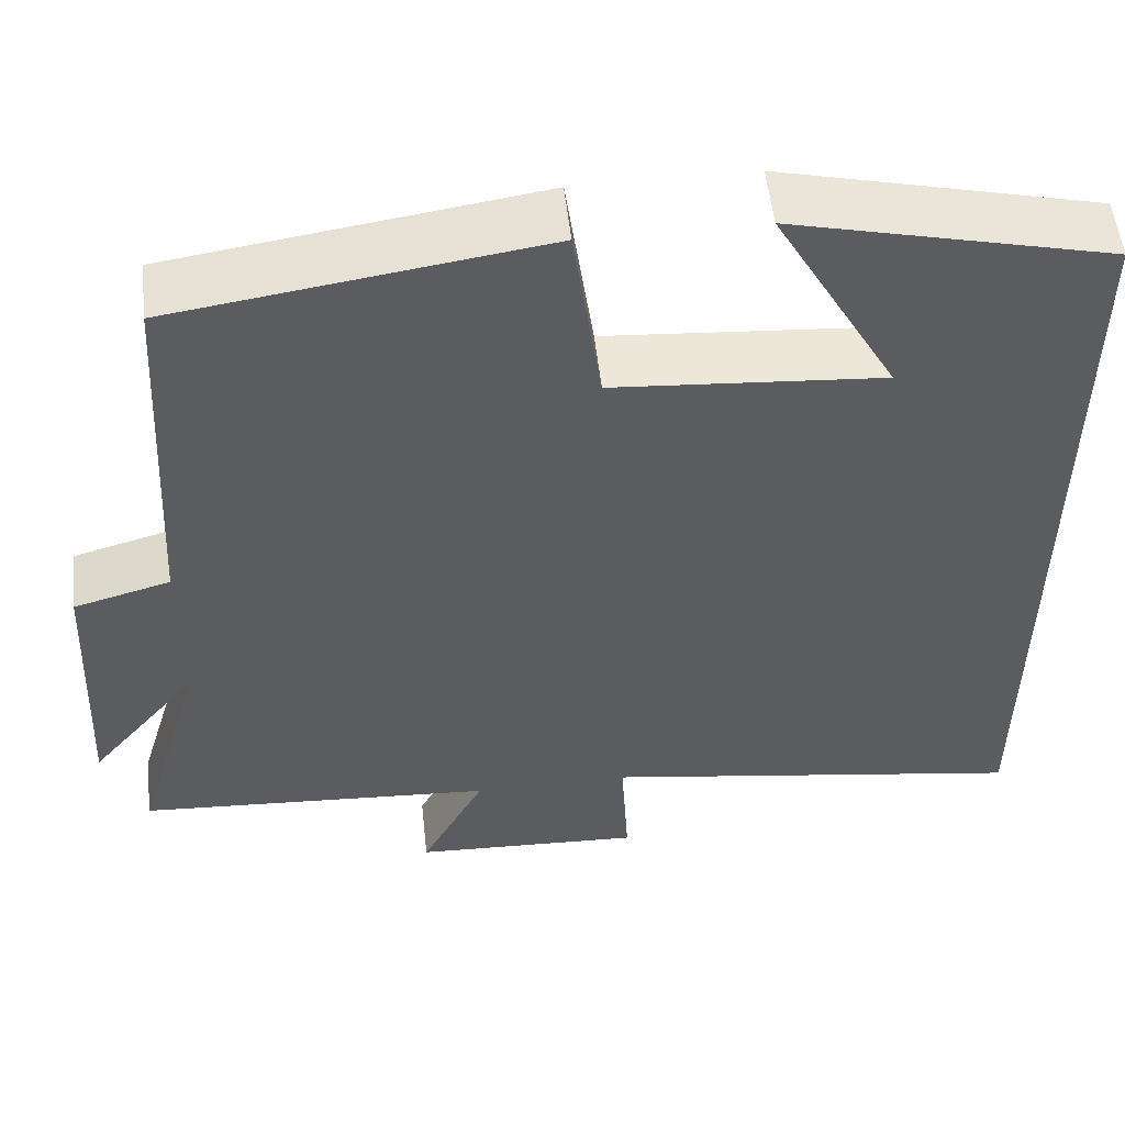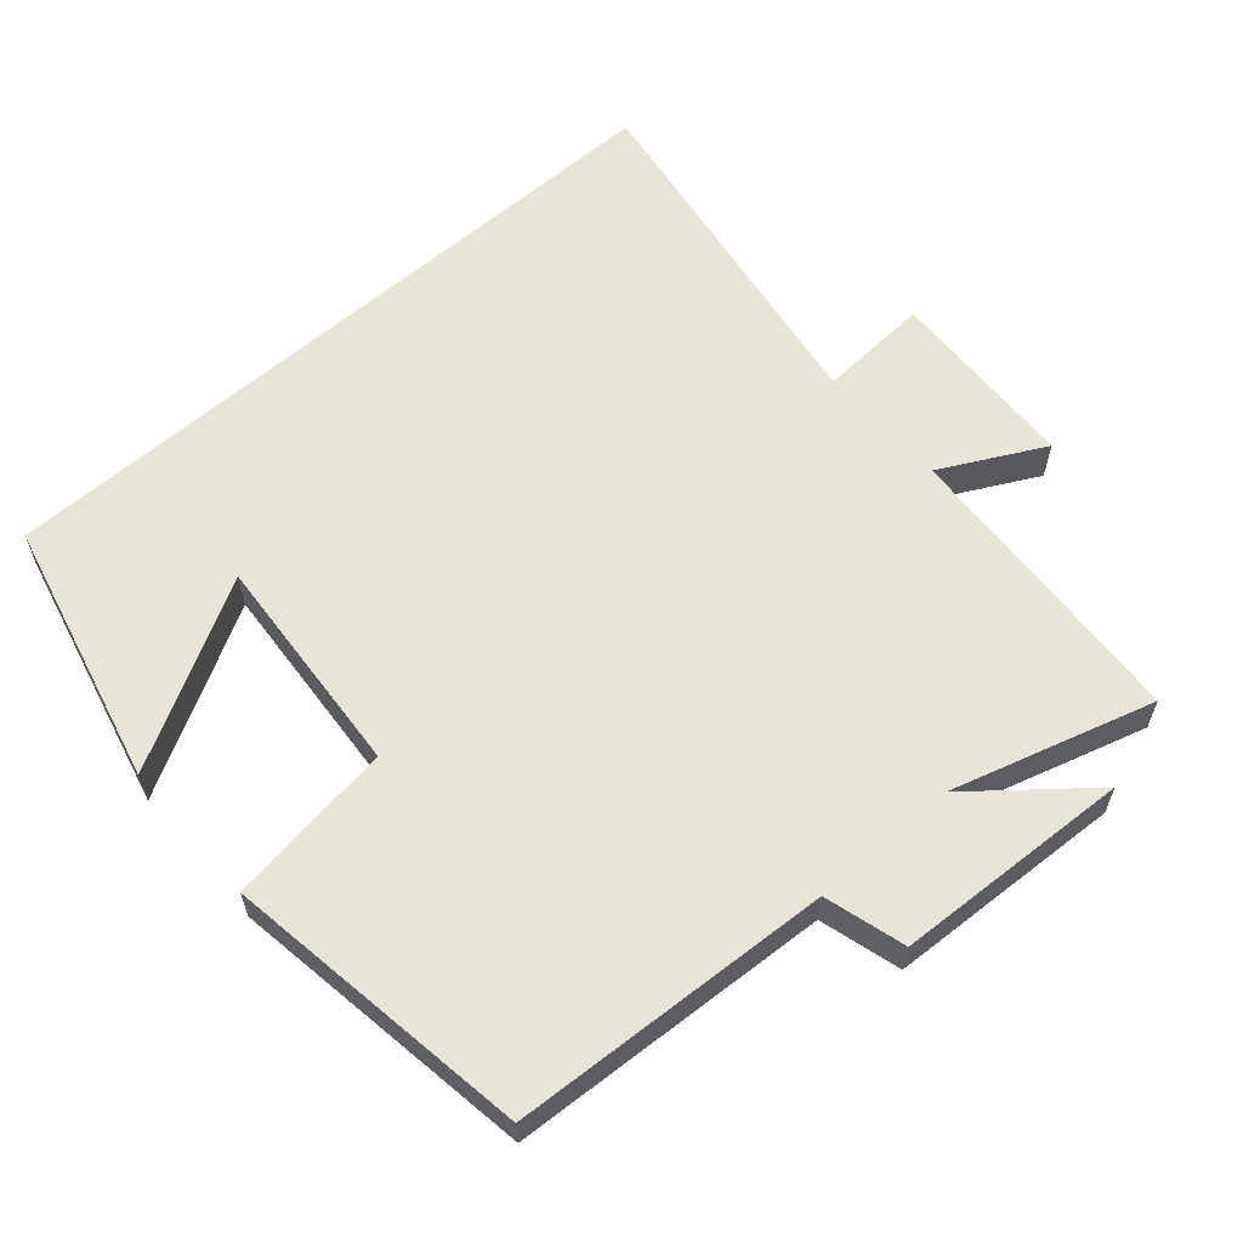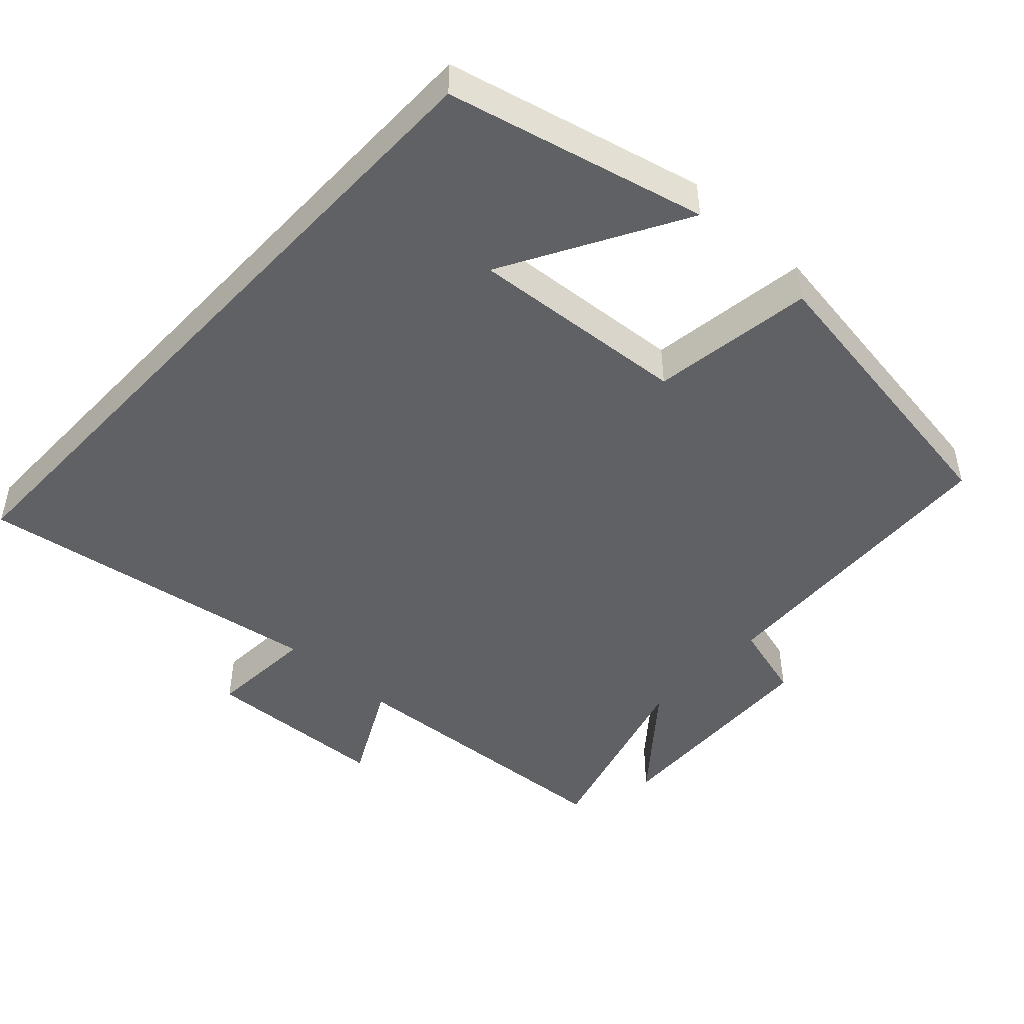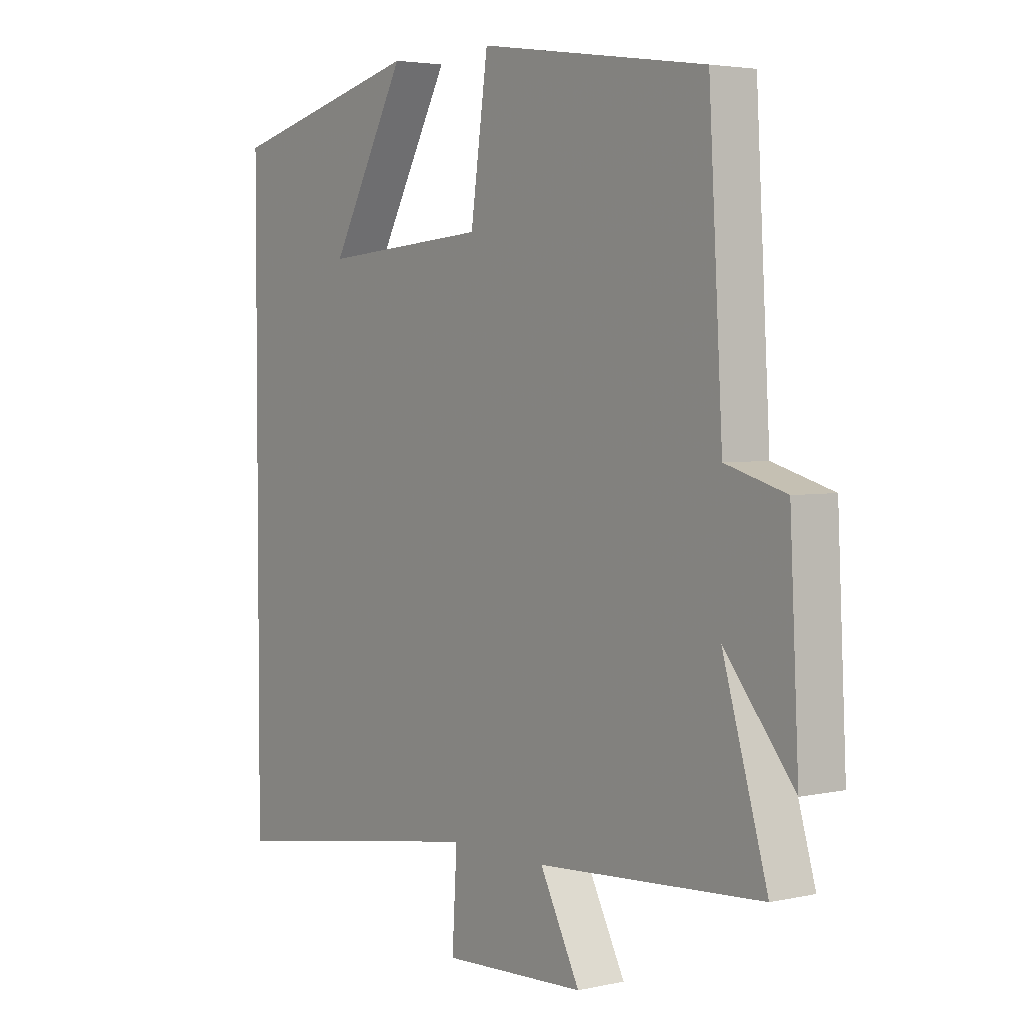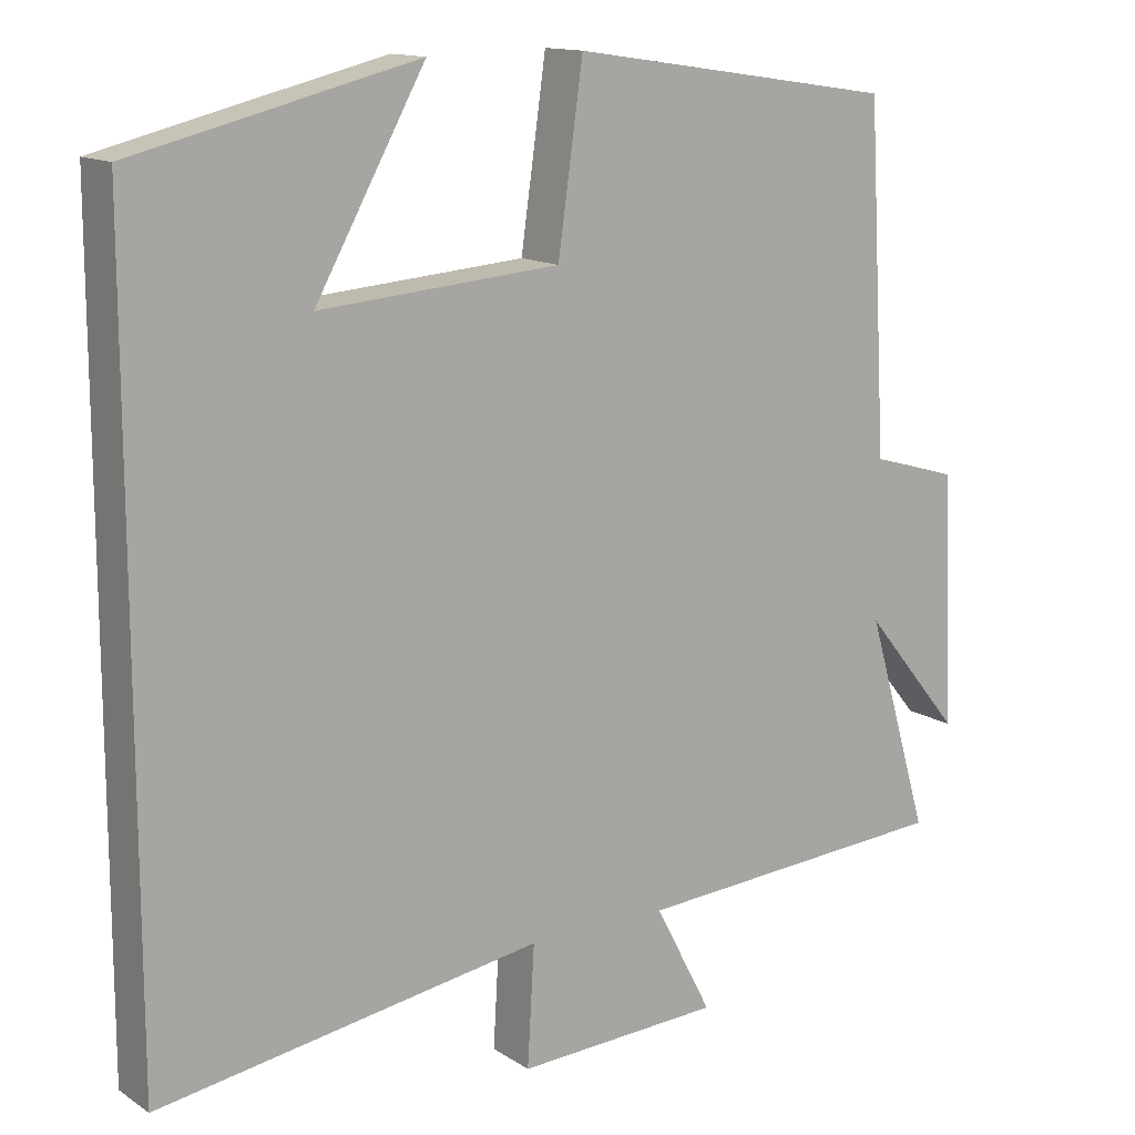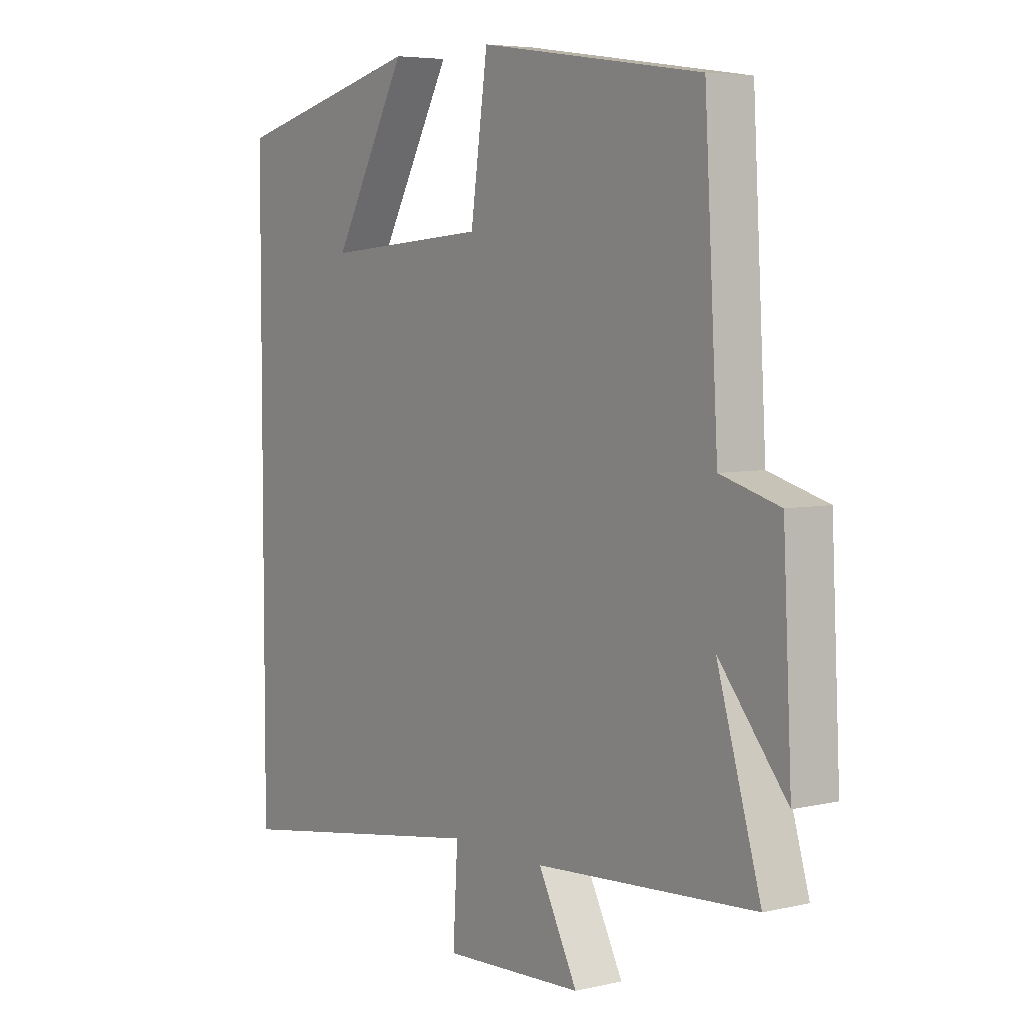
<metadata>
{"format":"obj","ext":"obj","renderer":"f3d","projection":"perspective","resolution":1024,"background":"white","views":[{"elev":54.1,"azim":173.7,"up":"+Z"},{"elev":60.6,"azim":48.8,"up":"+Y"},{"elev":-47.0,"azim":-43.0,"up":"+Y"},{"elev":3.6,"azim":53.6,"up":"+Z"},{"elev":13.7,"azim":-35.5,"up":"+Z"},{"elev":5.3,"azim":54.5,"up":"+Z"}]}
</metadata>
<code>
v -0.5 0.07 -0.577
v -0.5 0.07 0.412
v -0.14 0.07 0.5
v -0.28 0.07 0.249
v 0.026 0.07 0.273
v 0.058 0.07 0.5
v 0.475 0.07 0.438
v 0.5 0.07 0.002
v 0.61 0.07 -0.029
v 0.626 0.07 -0.351
v 0.5 0.07 -0.198
v 0.581 0.07 -0.473
v 0.171 0.07 -0.5
v 0.244 0.07 -0.64
v -0.018 0.07 -0.652
v -0.009 0.07 -0.5
v -0.5 0 -0.577
v -0.5 0 0.412
v -0.14 0 0.5
v -0.28 0 0.249
v 0.026 0 0.273
v 0.058 0 0.5
v 0.475 0 0.438
v 0.5 0 0.002
v 0.61 0 -0.029
v 0.626 0 -0.351
v 0.5 0 -0.198
v 0.581 0 -0.473
v 0.171 0 -0.5
v 0.244 0 -0.64
v -0.018 0 -0.652
v -0.009 0 -0.5
f 13 14 15 16
f 11 12 13 16
f 11 16 1
f 8 9 10 11
f 5 6 7 8
f 4 5 8 11
f 2 3 4
f 1 2 4
f 1 4 11
f 32 31 30 29
f 32 29 28 27
f 17 32 27
f 27 26 25 24
f 24 23 22 21
f 27 24 21 20
f 20 19 18
f 20 18 17
f 27 20 17
f 1 17 18 2
f 2 18 19 3
f 3 19 20 4
f 4 20 21 5
f 5 21 22 6
f 6 22 23 7
f 7 23 24 8
f 8 24 25 9
f 9 25 26 10
f 10 26 27 11
f 11 27 28 12
f 12 28 29 13
f 13 29 30 14
f 14 30 31 15
f 15 31 32 16
f 16 32 17 1

</code>
